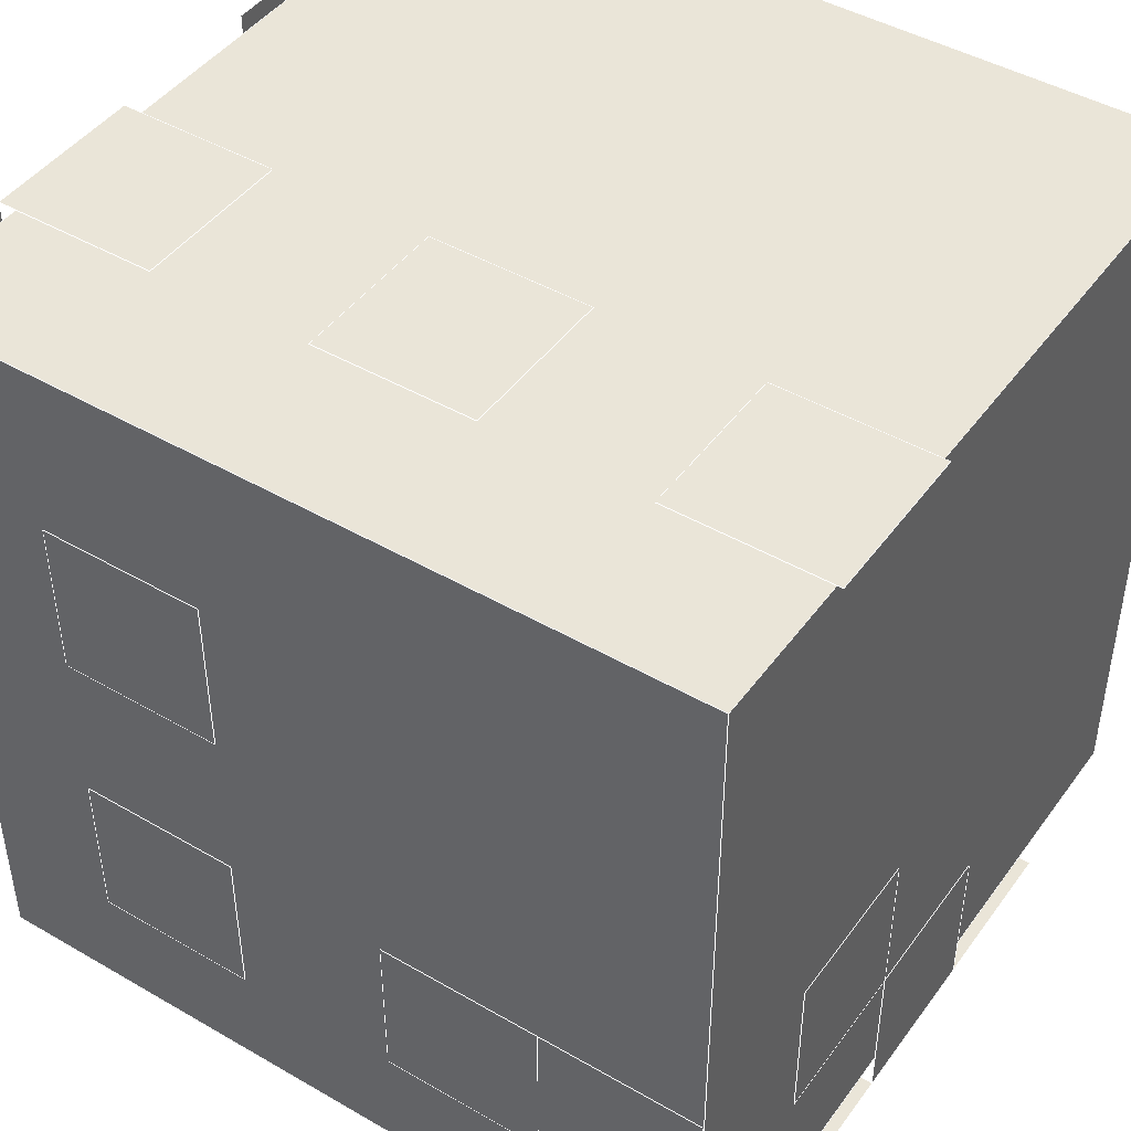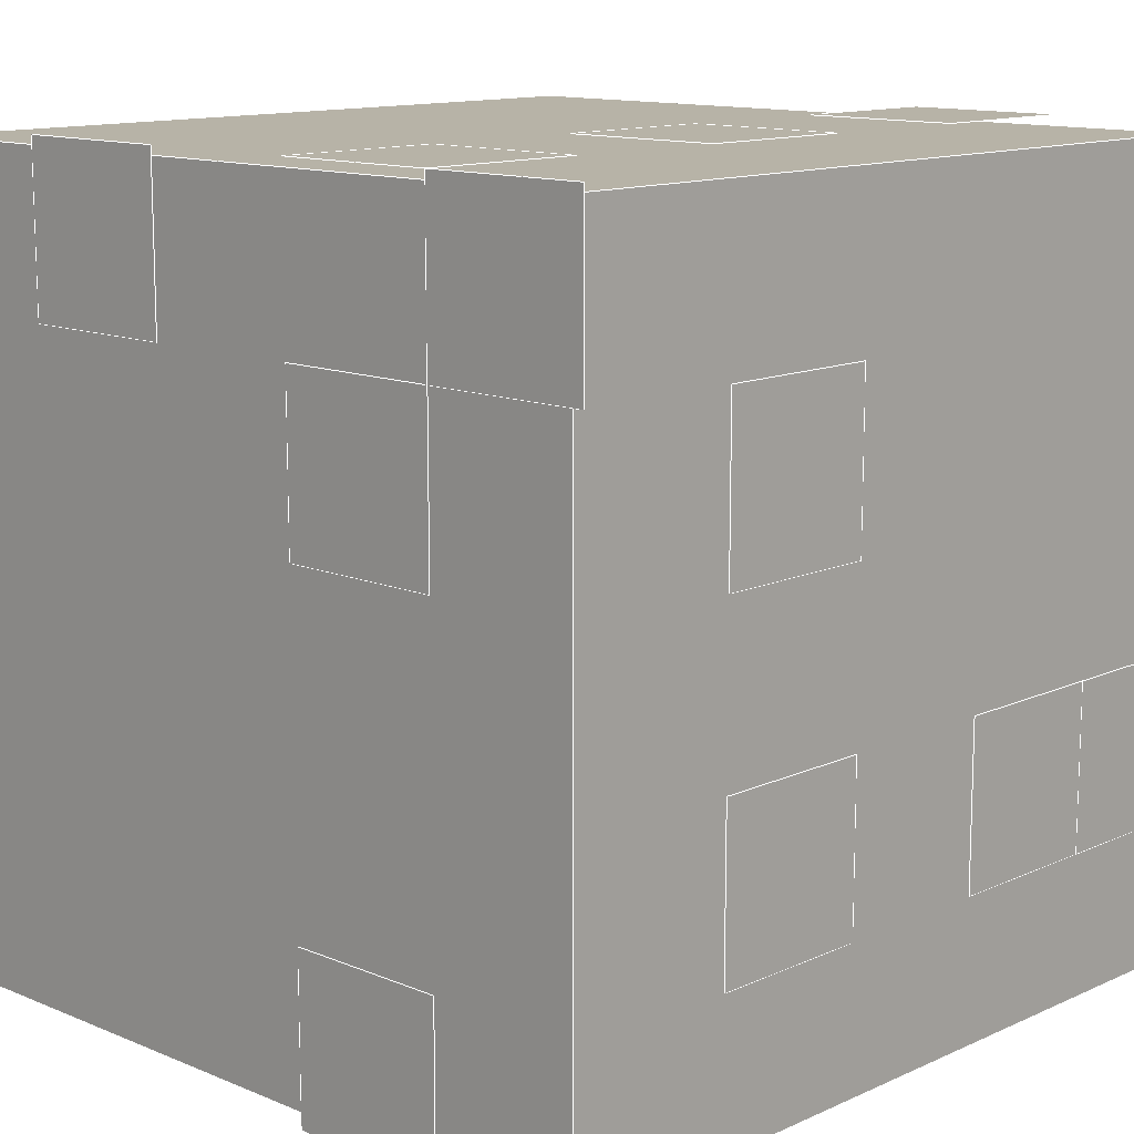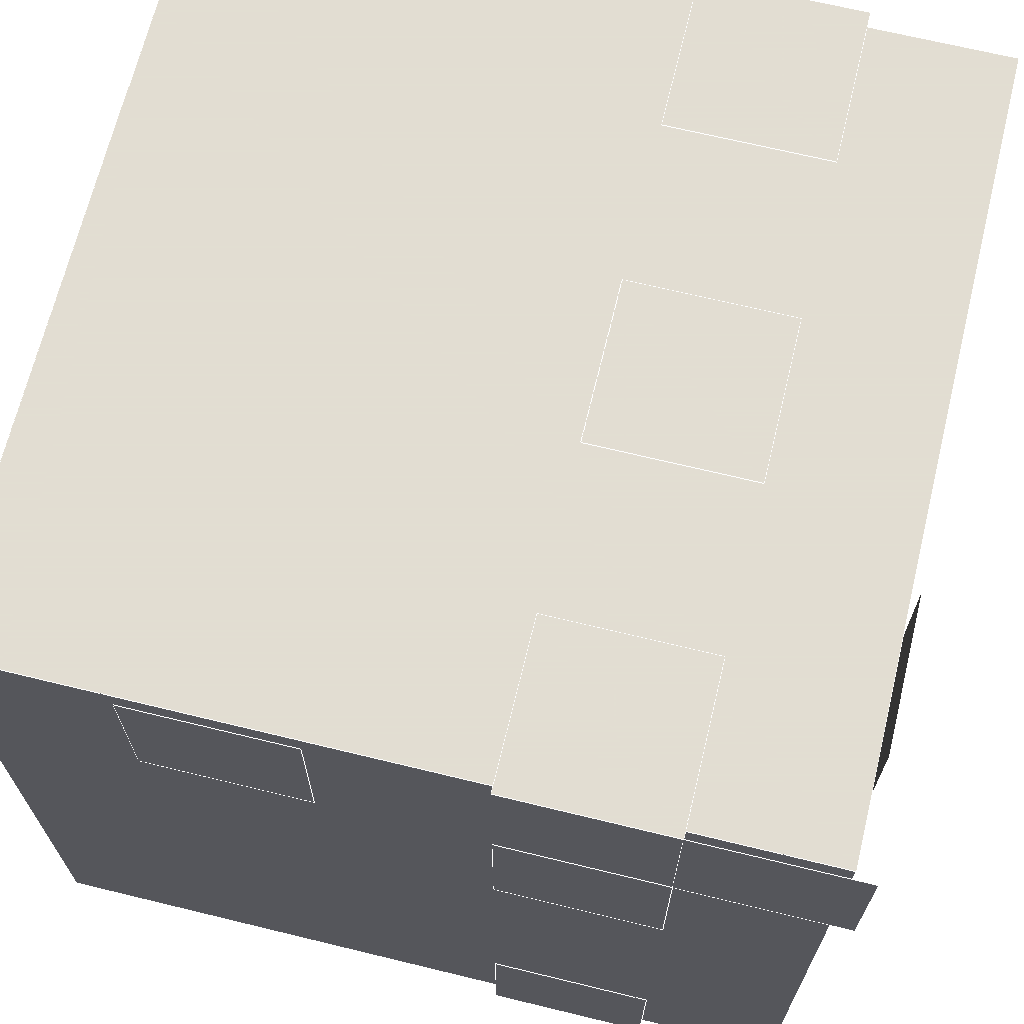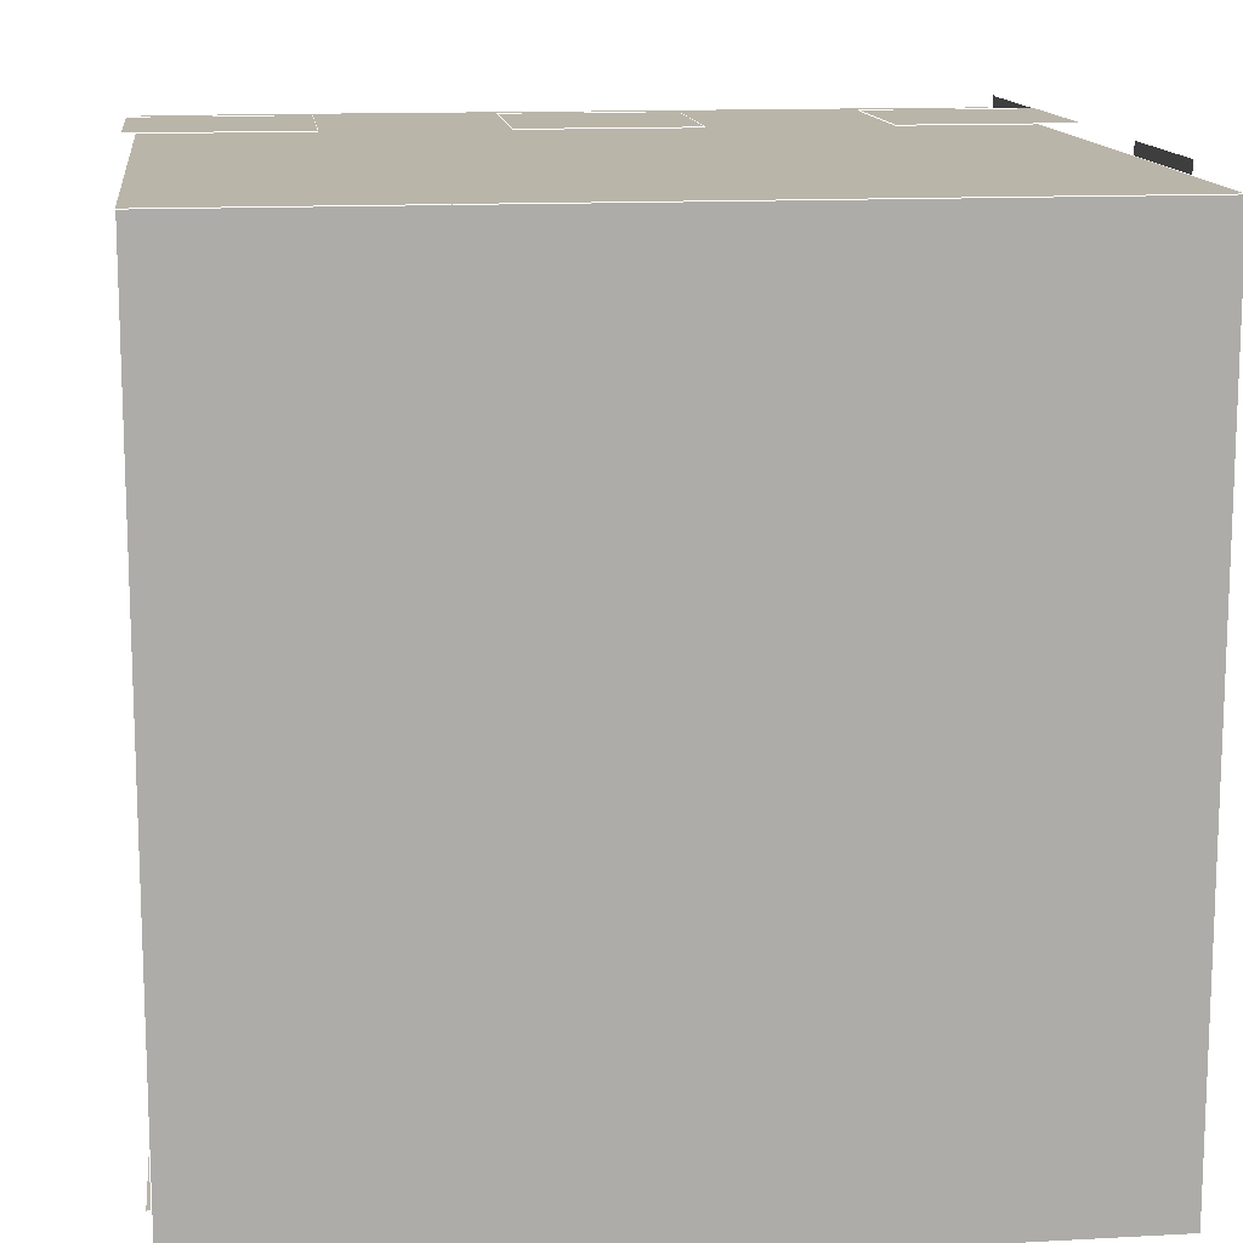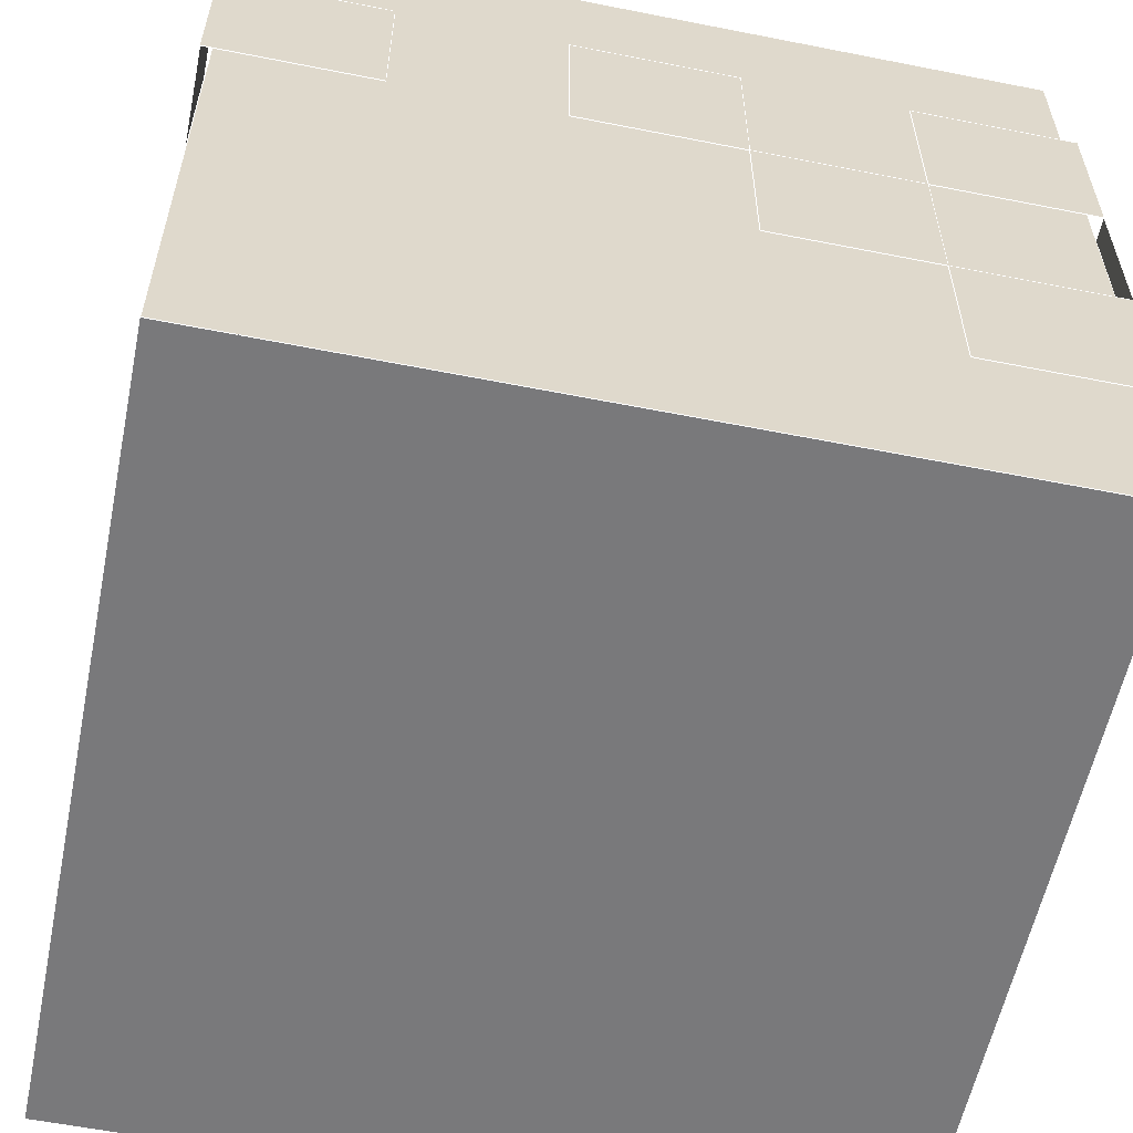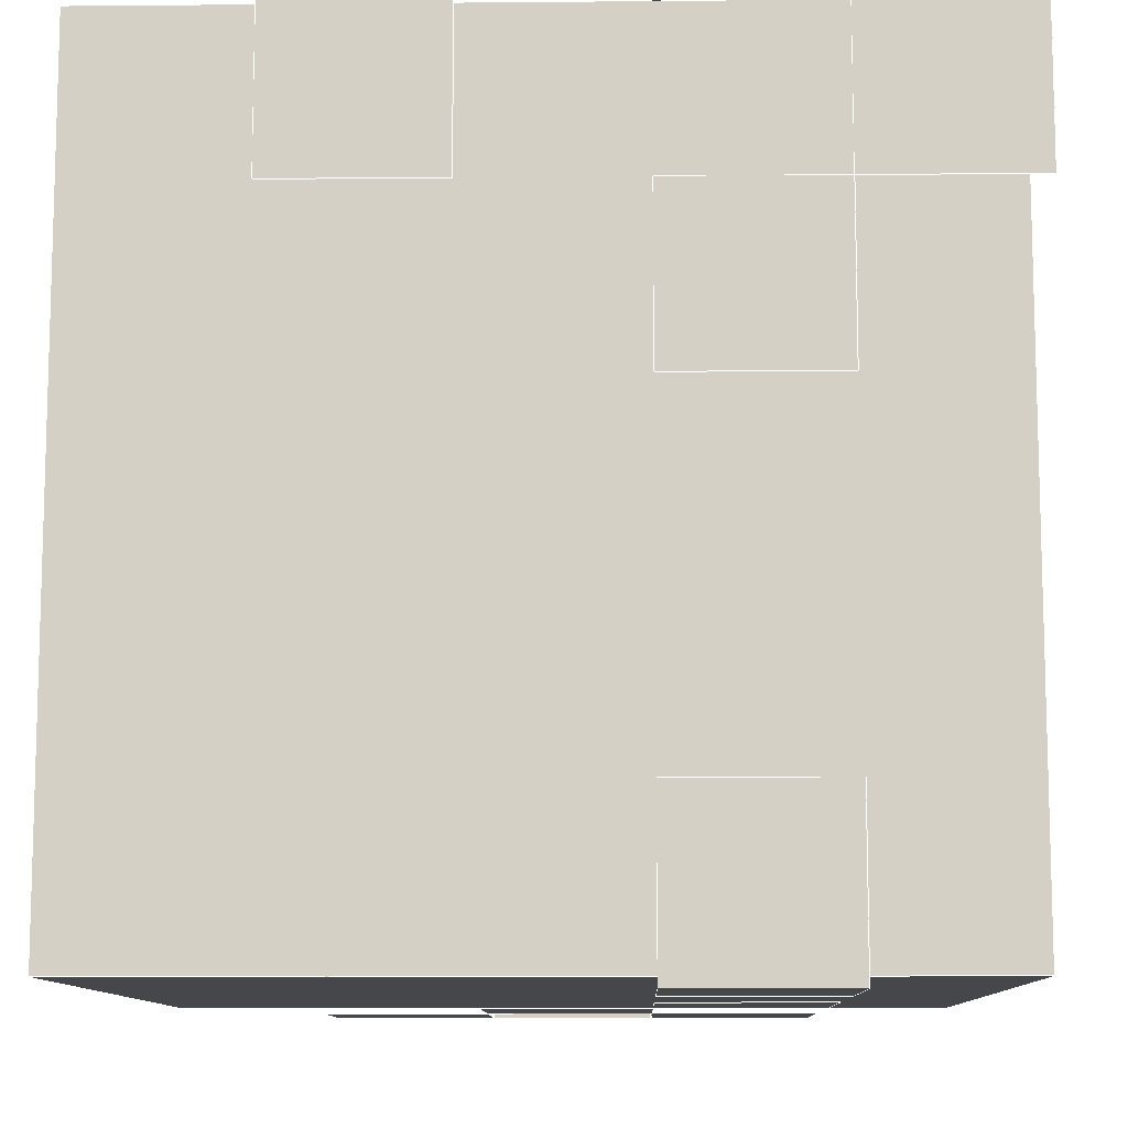
<metadata>
{"format":"obj","ext":"obj","renderer":"f3d","projection":"perspective","resolution":1024,"background":"white","views":[{"elev":45.1,"azim":-146.2,"up":"+Z"},{"elev":12.6,"azim":133.8,"up":"+Z"},{"elev":68.1,"azim":103.7,"up":"+Z"},{"elev":13.5,"azim":-7.0,"up":"+Z"},{"elev":-57.9,"azim":168.4,"up":"+Y"},{"elev":-10.4,"azim":91.3,"up":"+Z"}]}
</metadata>
<code>
v -0.5 0 0.5
v 0.5 0 0.5
v 0.5 1 0.5
v -0.5 1 0.5
v -0.5 1 0.5
v 0.5 1 0.5
v 0.5 1 -0.5
v -0.5 1 -0.5
v -0.5 1 -0.5
v 0.5 1 -0.5
v 0.5 0 -0.5
v -0.5 0 -0.5
v -0.5 0 -0.5
v 0.5 0 -0.5
v 0.5 0 0.5
v -0.5 0 0.5
v 0.5 0 0.5
v 0.5 0 -0.5
v 0.5 1 -0.5
v 0.5 1 0.5
v -0.5 0 -0.5
v -0.5 0 0.5
v -0.5 1 0.5
v -0.5 1 -0.5
v -0.3074 0.8197 0.5123
v -0.5123 0.8197 0.5123
v -0.5123 0.6148 0.5123
v -0.3074 0.6148 0.5123
v 0.1025 0.8197 0.5123
v -0.1025 0.8197 0.5123
v -0.1025 0.6148 0.5123
v 0.1025 0.6148 0.5123
v 0.5123 0.8197 0.5123
v 0.3074 0.8197 0.5123
v 0.3074 0.6148 0.5123
v 0.5123 0.6148 0.5123
v 0.5123 0.8197 0.1025
v 0.5123 0.8197 0.3074
v 0.5123 0.6148 0.3074
v 0.5123 0.6148 0.1025
v 0.5123 0.8197 -0.5123
v 0.5123 0.8197 -0.3074
v 0.5123 0.6148 -0.3074
v 0.5123 0.6148 -0.5123
v 0.3074 0.6148 -0.5123
v 0.3074 0.8197 -0.5123
v -0.5123 0.8197 -0.5123
v -0.3074 0.8197 -0.5123
v -0.3074 0.6148 -0.5123
v -0.5123 0.6148 -0.5123
v -0.1025 0.8197 -0.5123
v 0.1025 0.8197 -0.5123
v 0.1025 0.6148 -0.5123
v -0.1025 0.6148 -0.5123
v -0.5123 0.8197 -0.1025
v -0.5123 0.8197 -0.3074
v -0.5123 0.6148 -0.3074
v -0.5123 0.6148 -0.1025
v -0.1025 0.6148 -0.5123
v -0.3074 0.6148 -0.5123
v -0.3074 0.4099 -0.5123
v -0.1025 0.4099 -0.5123
v -0.5123 0.4099 -0.5123
v -0.3074 0.4099 -0.5123
v -0.3074 0.2049 -0.5123
v -0.5123 0.2049 -0.5123
v -0.5123 0.6148 -0.3074
v -0.5123 0.6148 -0.5123
v -0.5123 0.4099 -0.5123
v -0.5123 0.4099 -0.3074
v -0.3074 1.025 -0.3074
v -0.3074 1.025 -0.1025
v -0.1025 1.025 -0.1025
v -0.1025 1.025 -0.3074
v 0.5123 0.8197 0.3074
v 0.5123 0.8197 0.5123
v 0.5123 1.025 0.5123
v 0.5123 1.025 0.3074
v 0.5123 0.4099 0.3074
v 0.5123 0.4099 0.5123
v 0.5123 0.2049 0.5123
v 0.5123 0.2049 0.3074
v 0.3074 1.025 0.3074
v 0.1025 1.025 0.3074
v 0.1025 1.025 0.1025
v 0.3074 1.025 0.1025
v 0.1025 1.025 -0.1025
v 0.3074 1.025 -0.1025
v 0.3074 1.025 -0.3074
v 0.1025 1.025 -0.3074
v -0.5123 1.025 -0.3074
v -0.3074 1.025 -0.3074
v -0.3074 1.025 -0.1025
v -0.5123 1.025 -0.1025
f 1 2 3
f 1 3 4
f 5 6 7
f 5 7 8
f 9 10 11
f 9 11 12
f 13 14 15
f 13 15 16
f 17 18 19
f 17 19 20
f 21 22 23
f 21 23 24
f 25 26 27
f 25 27 28
f 29 30 31
f 29 31 32
f 33 34 35
f 33 35 36
f 37 38 39
f 37 39 40
f 41 42 43
f 41 43 44
f 41 44 45
f 41 45 46
f 47 48 49
f 47 49 50
f 51 52 53
f 51 53 54
f 55 56 57
f 55 57 58
f 59 60 61
f 59 61 62
f 63 64 65
f 63 65 66
f 67 68 69
f 67 69 70
f 71 72 73
f 71 73 74
f 75 76 77
f 75 77 78
f 79 80 81
f 79 81 82
f 83 84 85
f 83 85 86
f 87 88 89
f 87 89 90
f 91 92 93
f 91 93 94
l 72 73
l 47 48
l 41 42
l 57 58
l 20 19
l 37 40
l 30 31
l 37 38
l 42 43
l 68 69
l 59 60
l 77 78
l 23 20
l 67 70
l 21 18
l 93 94
l 34 35
l 22 21
l 27 28
l 48 49
l 56 57
l 24 21
l 25 28
l 17 20
l 22 21
l 31 32
l 33 34
l 83 86
l 75 78
l 55 56
l 17 18
l 76 77
l 53 54
l 51 54
l 91 92
l 26 27
l 43 44
l 87 90
l 79 80
l 71 74
l 91 94
l 23 24
l 25 26
l 59 62
l 23 24
l 60 61
l 22 17
l 89 90
l 22 23
l 61 62
l 24 19
l 80 81
l 79 82
l 22 17
l 17 18
l 75 76
l 24 19
l 19 18
l 81 82
l 92 93
l 44 45
l 83 84
l 67 68
l 33 36
l 41 46
l 47 50
l 88 89
l 21 18
l 24 21
l 19 18
l 38 39
l 69 70
l 65 66
l 20 19
l 23 20
l 17 20
l 64 65
l 63 66
l 85 86
l 84 85
l 63 64
l 87 88
l 35 36
l 71 72
l 45 46
l 29 32
l 49 50
l 52 53
l 73 74
l 55 58
l 29 30
l 22 23
l 51 52
l 39 40

</code>
